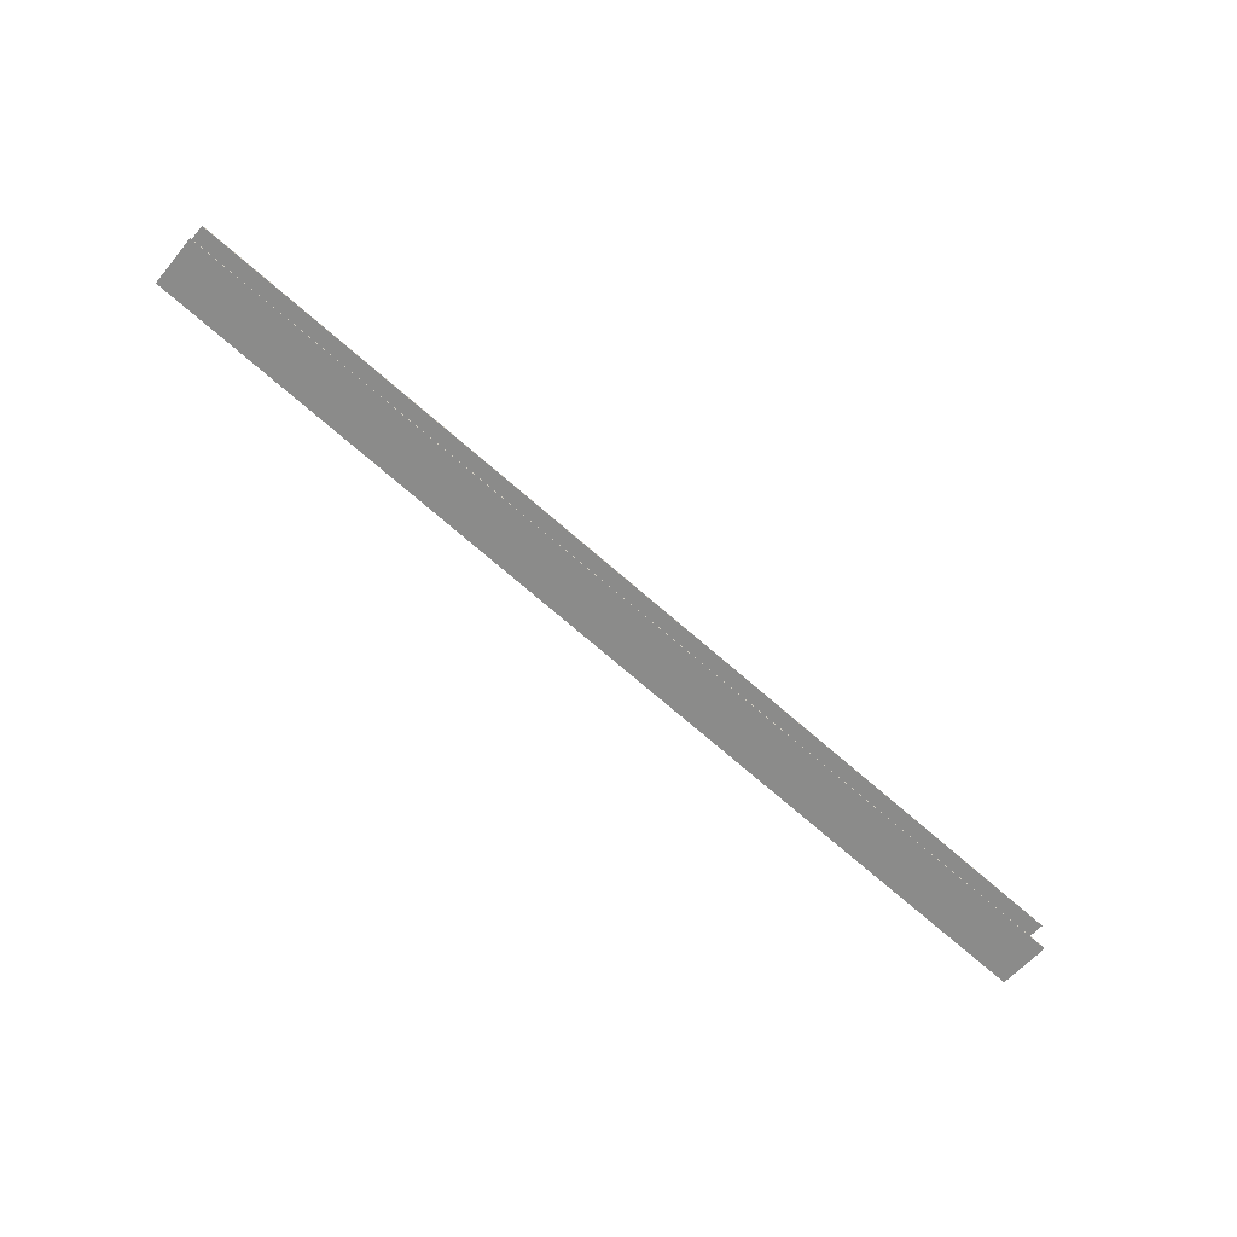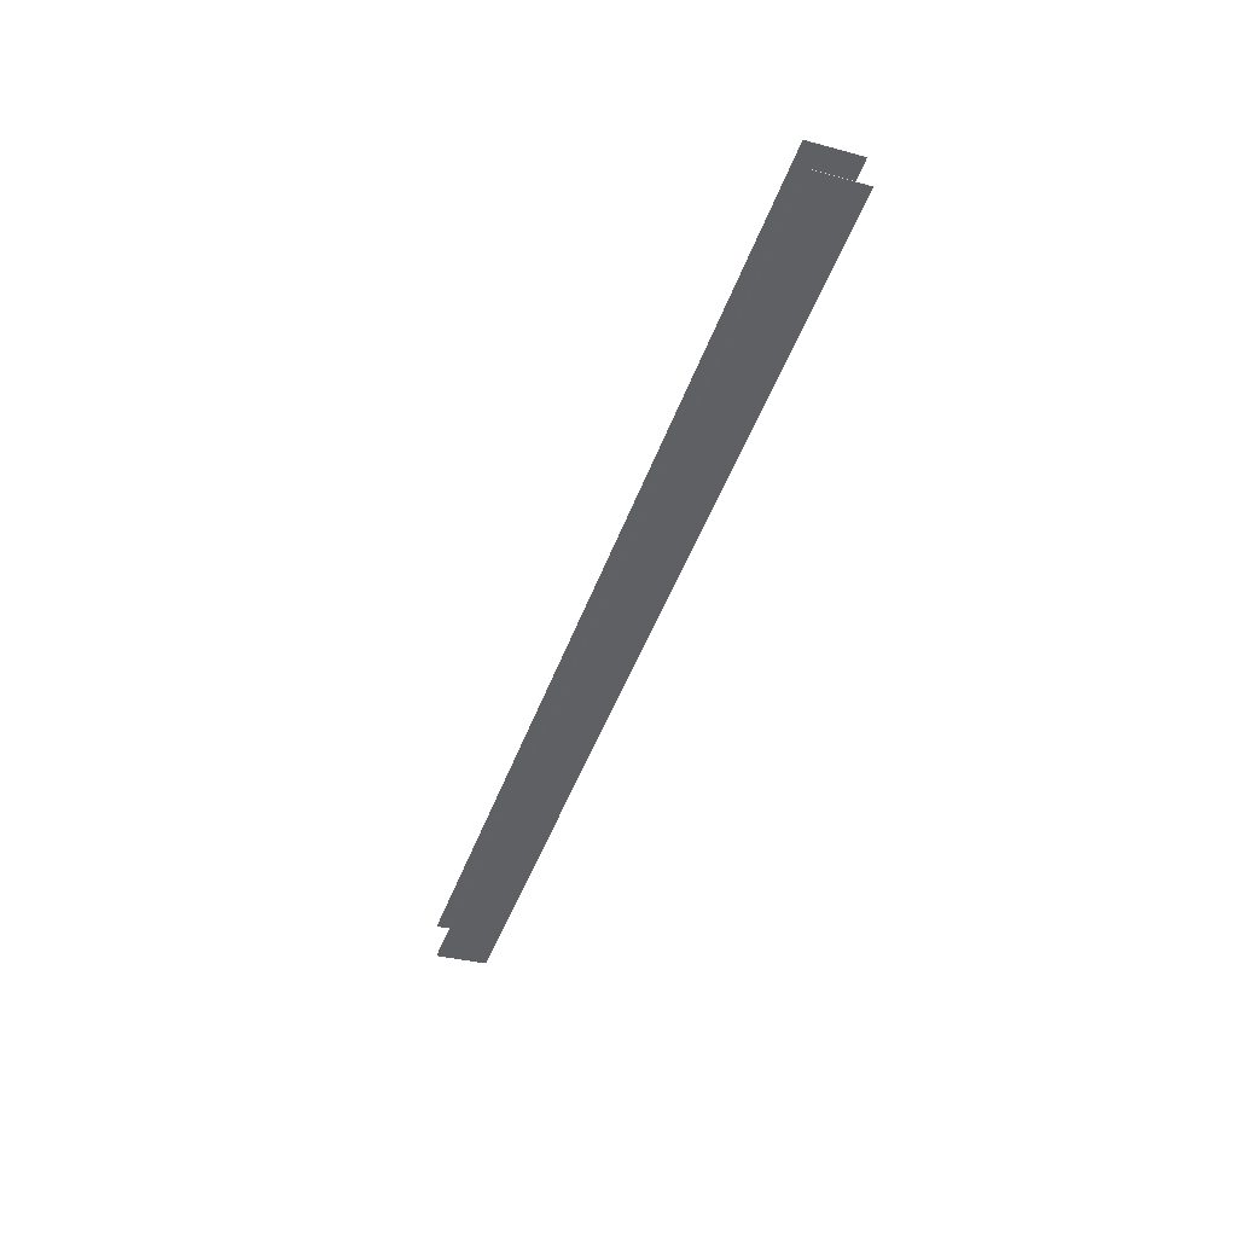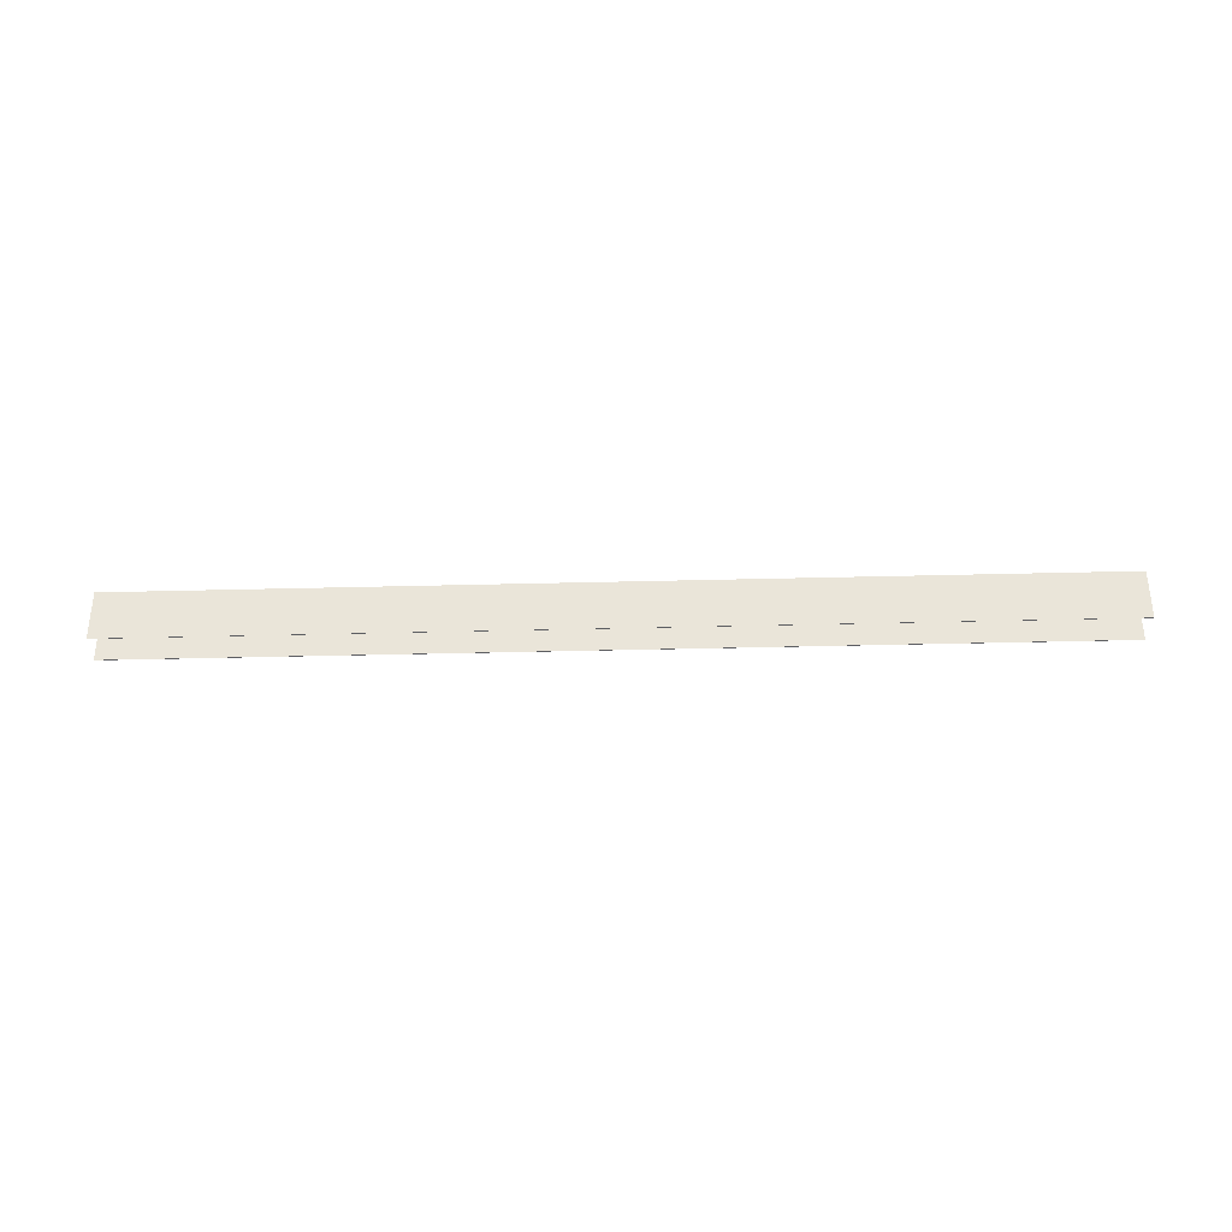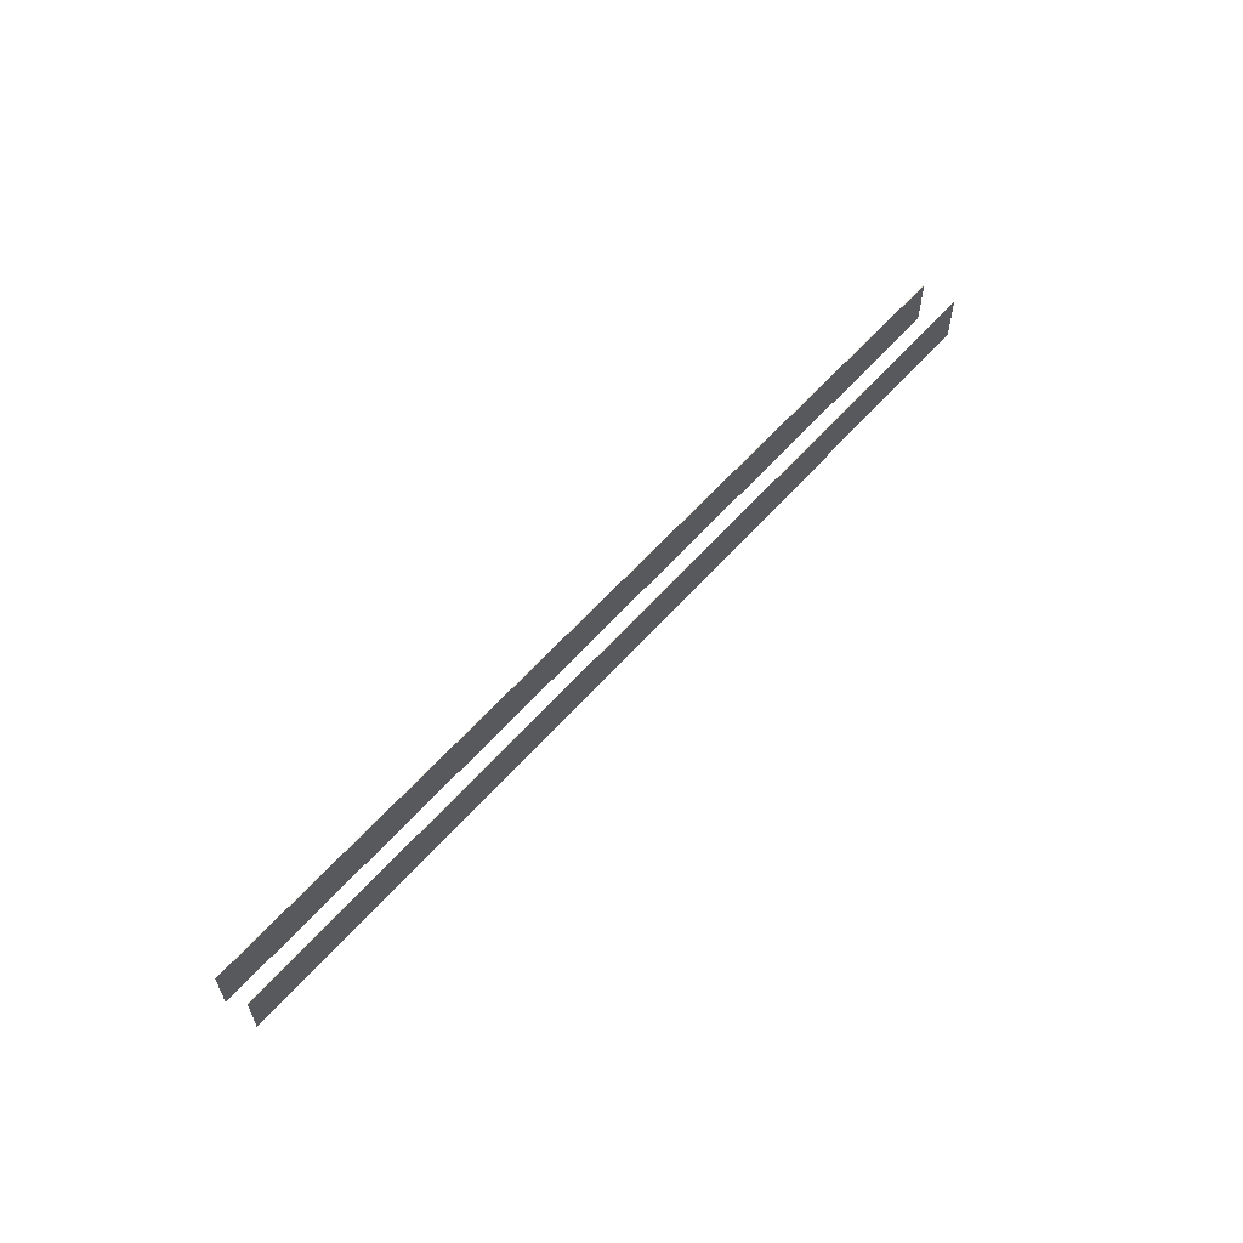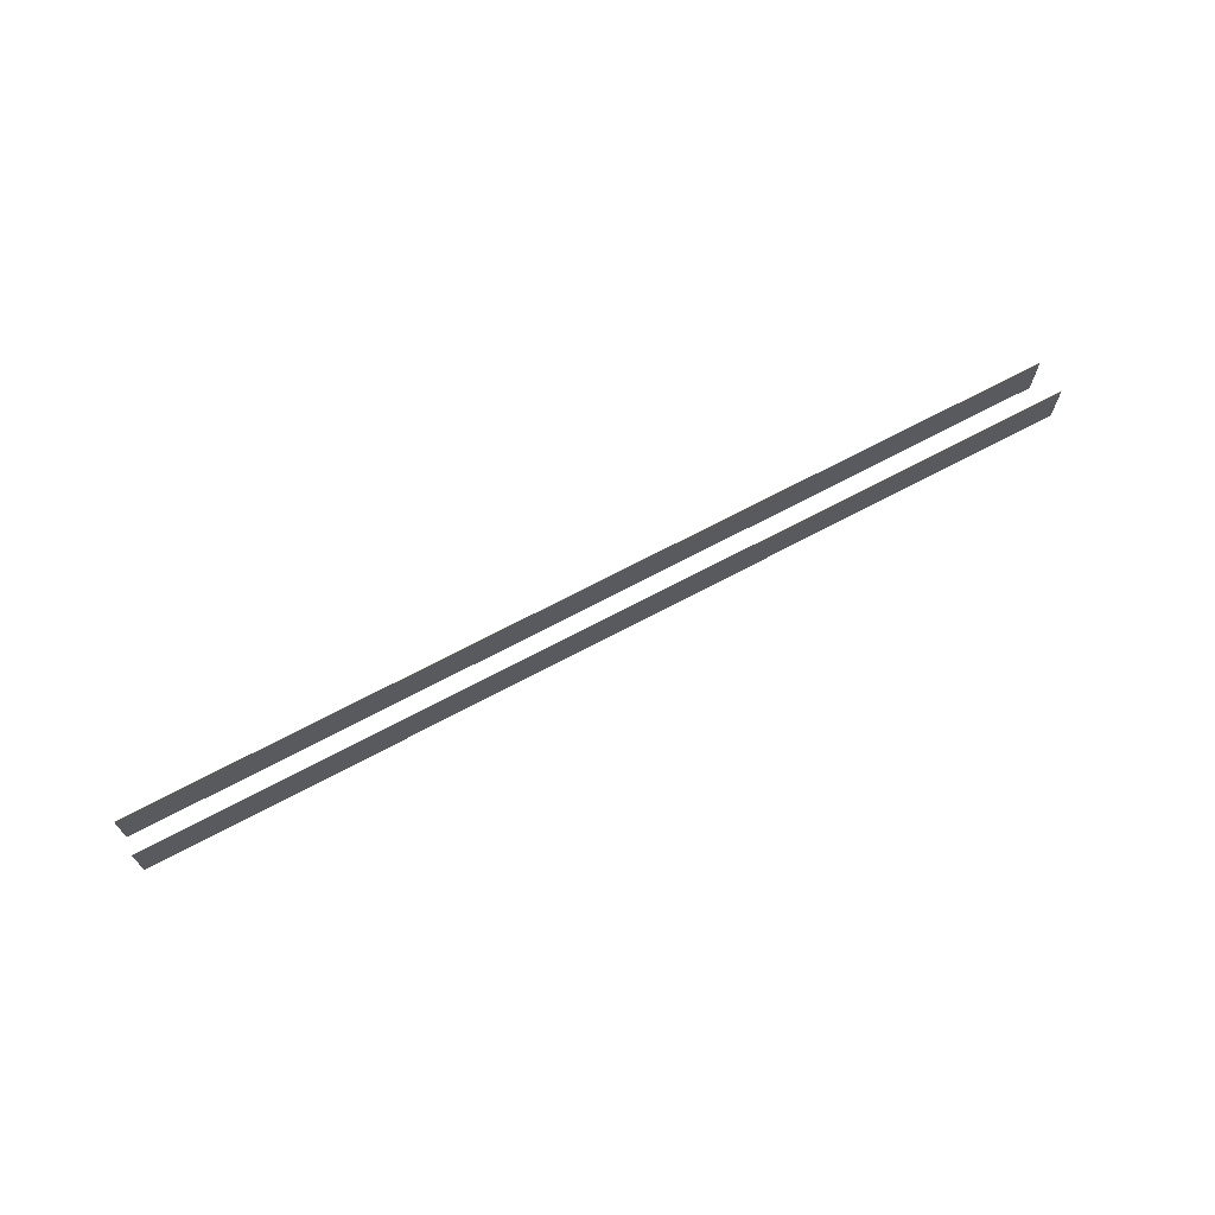
<metadata>
{"format":"obj","ext":"obj","renderer":"f3d","projection":"perspective","resolution":1024,"background":"white","views":[{"elev":-58.1,"azim":-39.2,"up":"+Y"},{"elev":-34.6,"azim":-109.7,"up":"+Y"},{"elev":-34.6,"azim":170.7,"up":"+Z"},{"elev":58.4,"azim":119.4,"up":"+Z"},{"elev":68.5,"azim":-39.5,"up":"+Z"}]}
</metadata>
<code>
o _1BRIDGE_AD01_EMIRATES_001_SUB1_Scene.207
v 162.1 329 -12.62
v 152.3 330.9 -12.62
v 152.3 330.9 -11.03
v 162.1 329 -11.03
v 172 328.1 -12.62
v 162.2 330.1 -12.62
v 162.2 330 -12.62
v 172 328.1 -12.62
v 162.2 330 -11.03
v 162.2 330.1 -11.03
v 172 328.1 -11.03
v 172 328.1 -11.03
v 152.5 332 -12.62
v 152.5 332 -12.62
v 142.6 332.9 -11.03
v 152.3 330.9 -11.03
v 142.6 332.9 -11.03
v 162.1 329 -11.03
v 171.9 327 -11.03
v 171.9 327 -11.03
v 142.7 333.9 -11.03
v 142.7 333.9 -12.62
v 142.7 334 -12.62
v 142.7 334 -11.03
v 152.5 332 -11.03
v 152.3 330.9 -12.62
v 162.1 329 -12.62
v 171.9 327 -12.62
v 152.5 332 -11.03
v 171.9 327 -12.62
v 142.6 332.9 -12.62
v 142.6 332.9 -12.62
f 1 3 2
f 3 1 4
f 5 7 6
f 5 6 8
f 9 11 10
f 12 10 11
f 7 14 13
f 7 13 6
f 15 3 16
f 3 15 17
f 18 20 19
f 20 18 4
f 21 23 22
f 23 21 24
f 8 12 5
f 5 12 11
f 8 6 10
f 8 10 12
f 14 21 22
f 21 14 25
f 14 9 25
f 9 14 7
f 5 9 7
f 9 5 11
f 1 2 26
f 1 26 27
f 28 4 1
f 4 28 20
f 25 9 29
f 10 29 9
f 16 18 26
f 27 26 18
f 18 19 27
f 30 27 19
f 23 29 13
f 29 23 24
f 15 16 31
f 26 31 16
f 16 4 18
f 4 16 3
f 19 28 30
f 28 19 20
f 32 17 31
f 31 17 15
f 28 1 27
f 28 27 30
f 14 22 23
f 14 23 13
f 21 25 24
f 29 24 25
f 32 2 3
f 32 3 17
f 13 10 6
f 10 13 29
f 2 32 31
f 2 31 26

</code>
